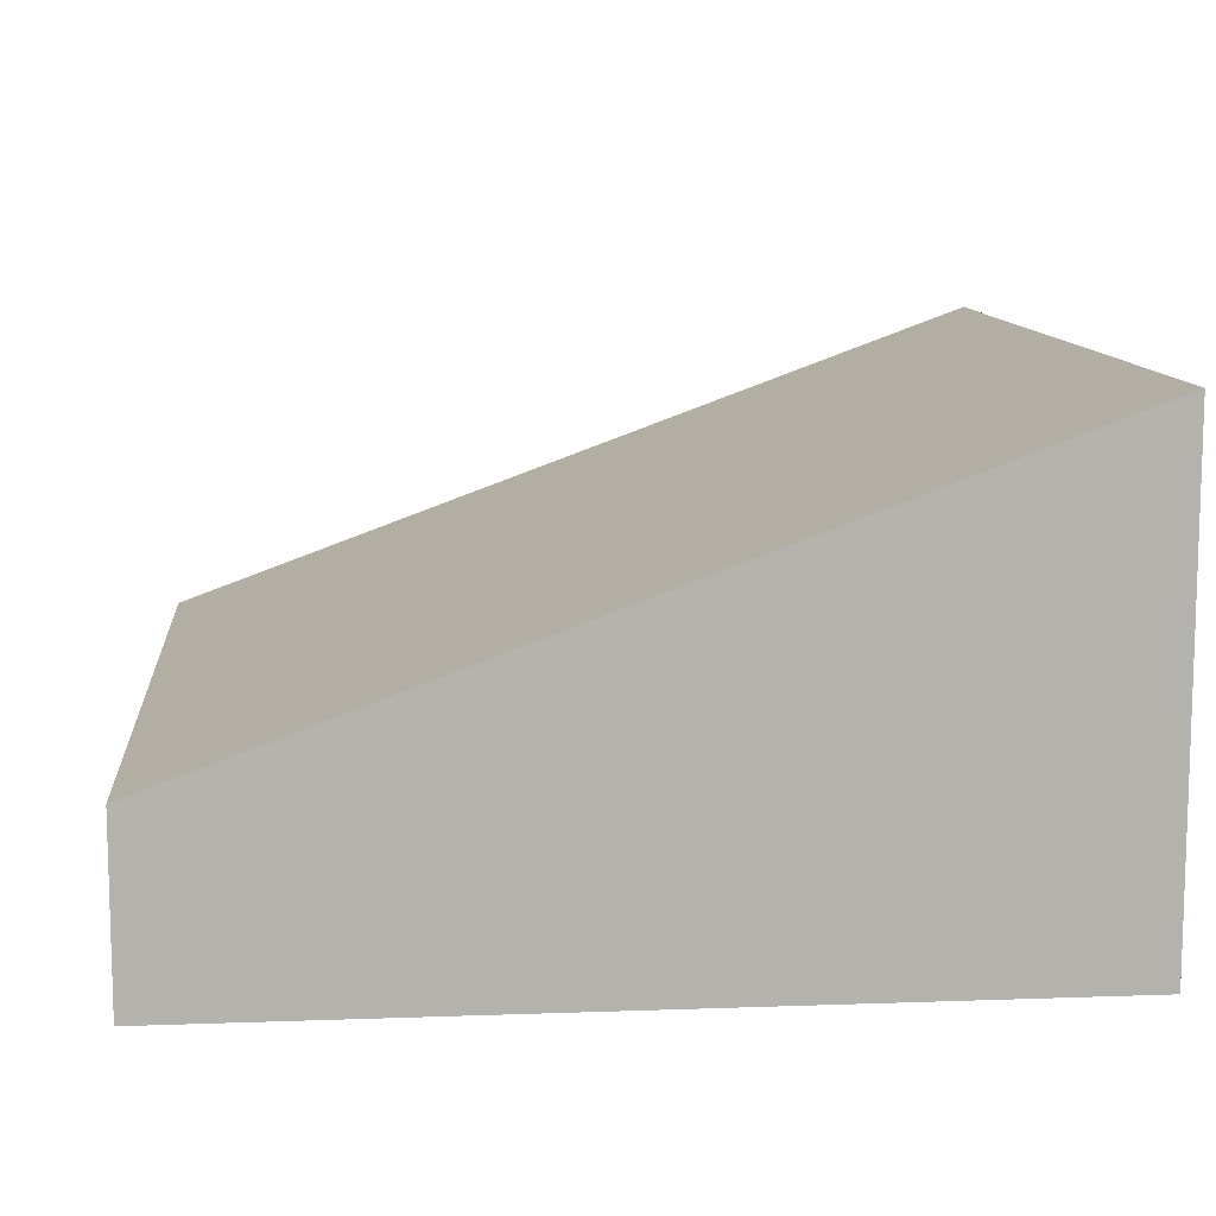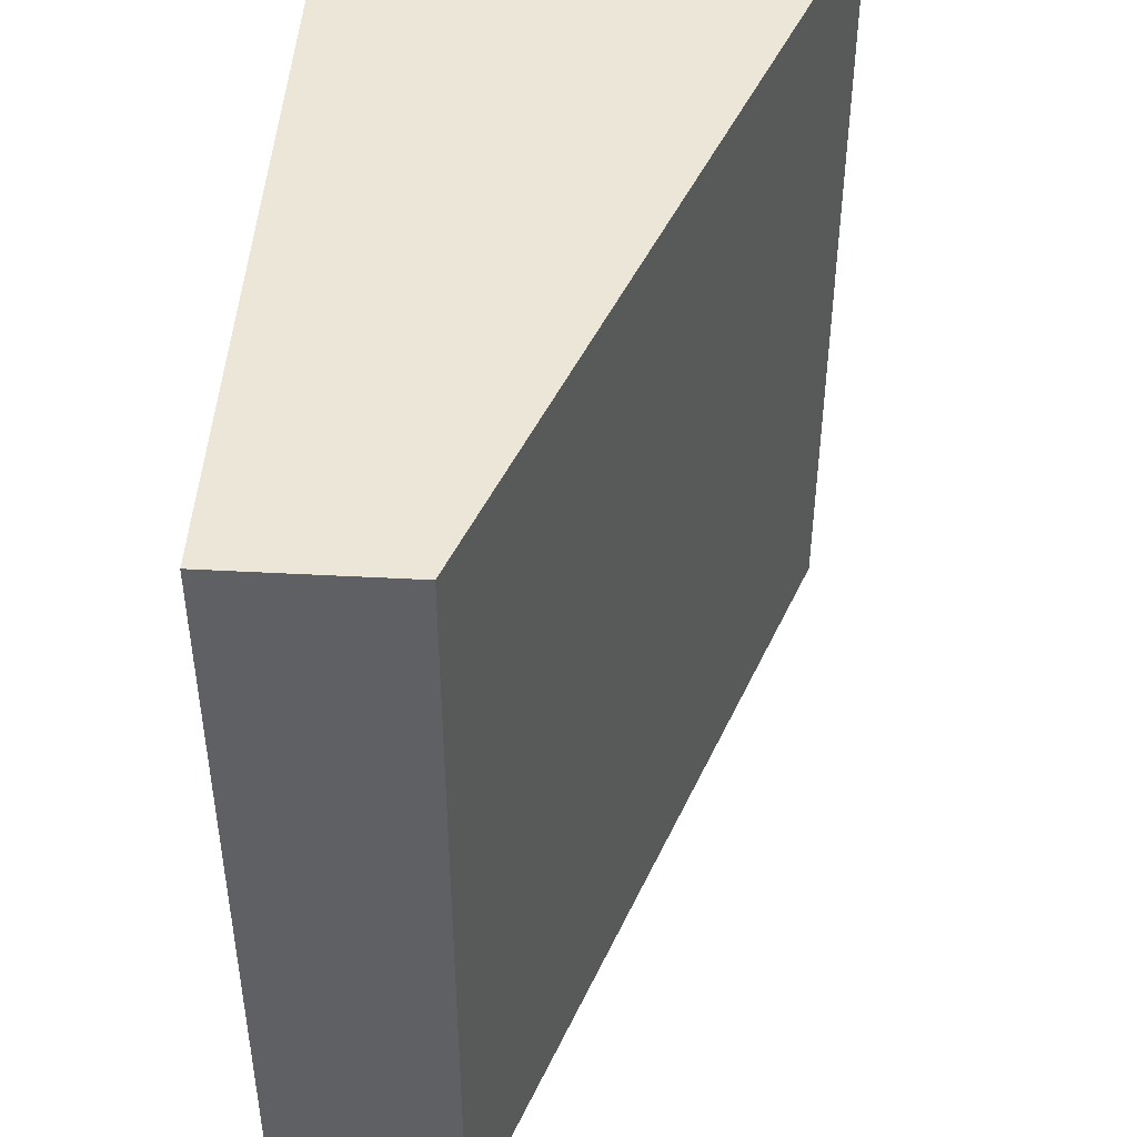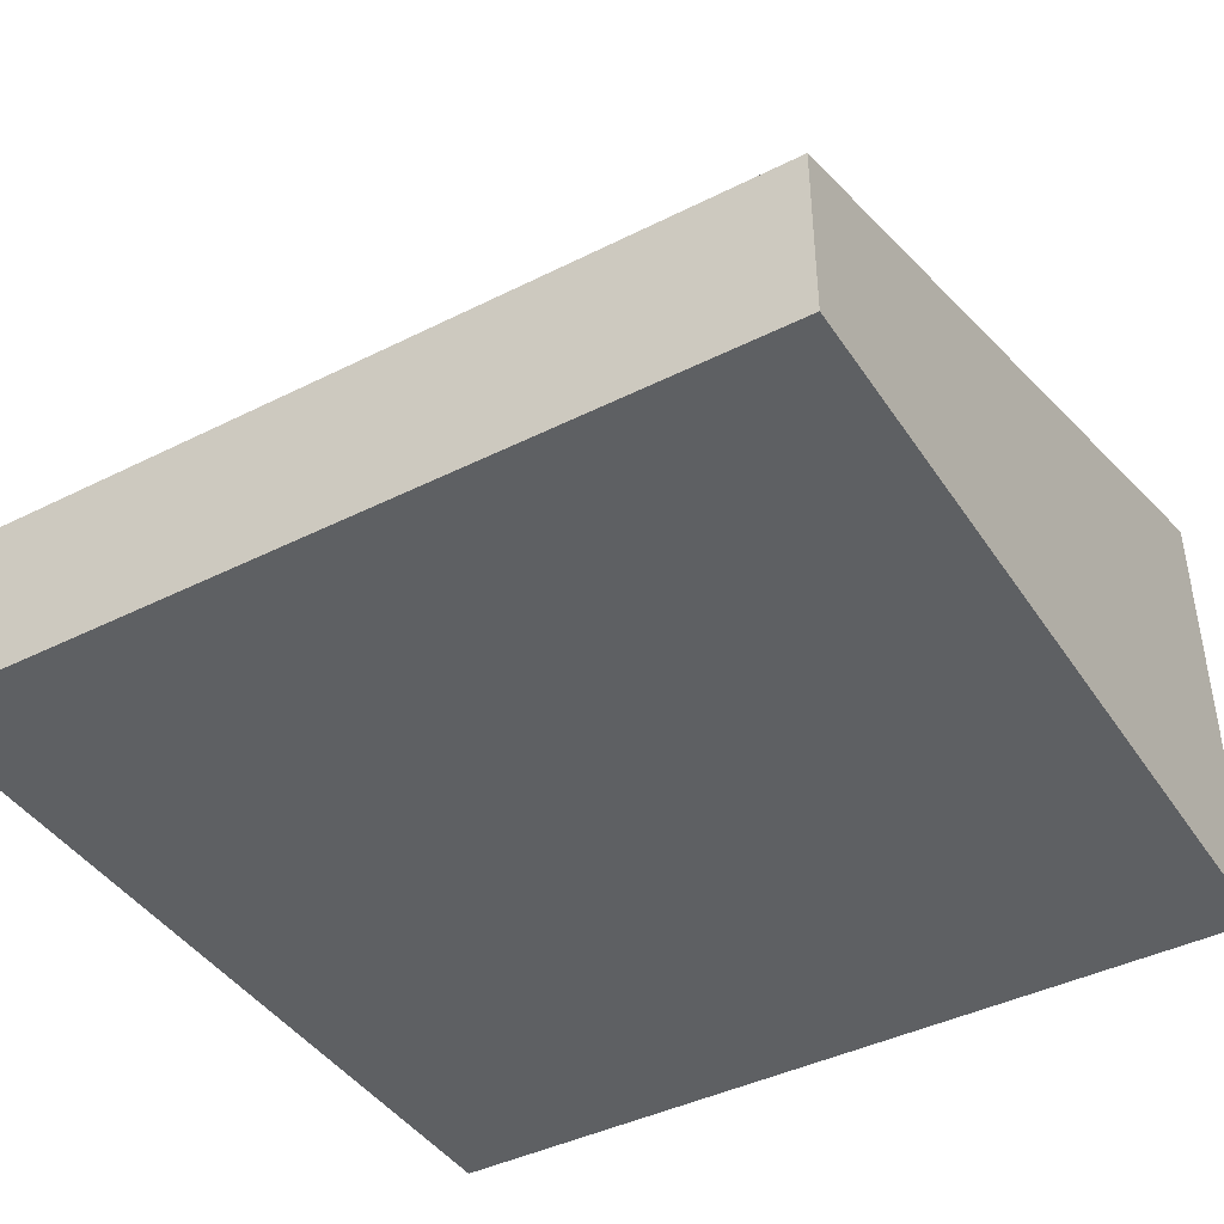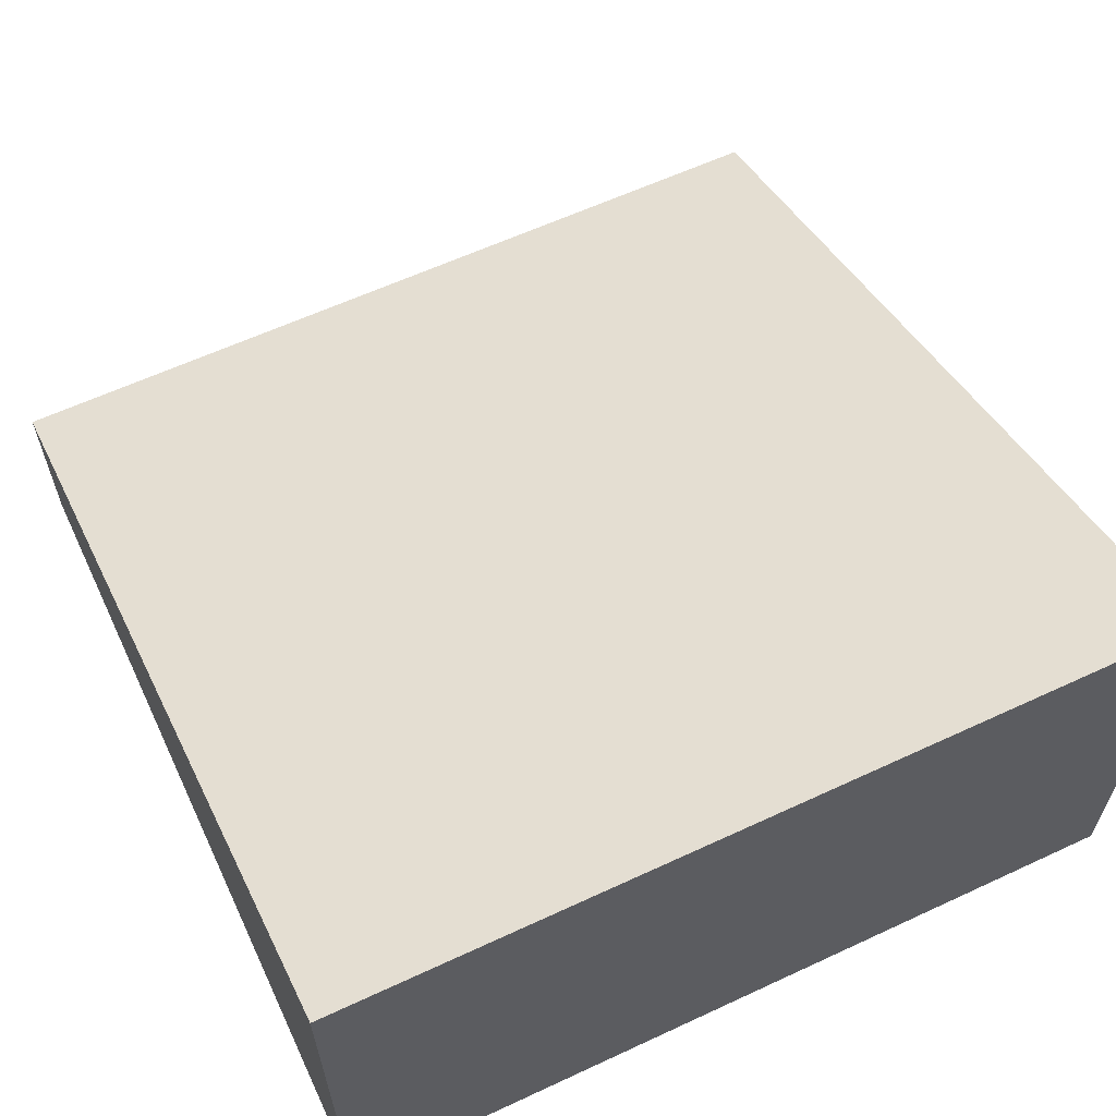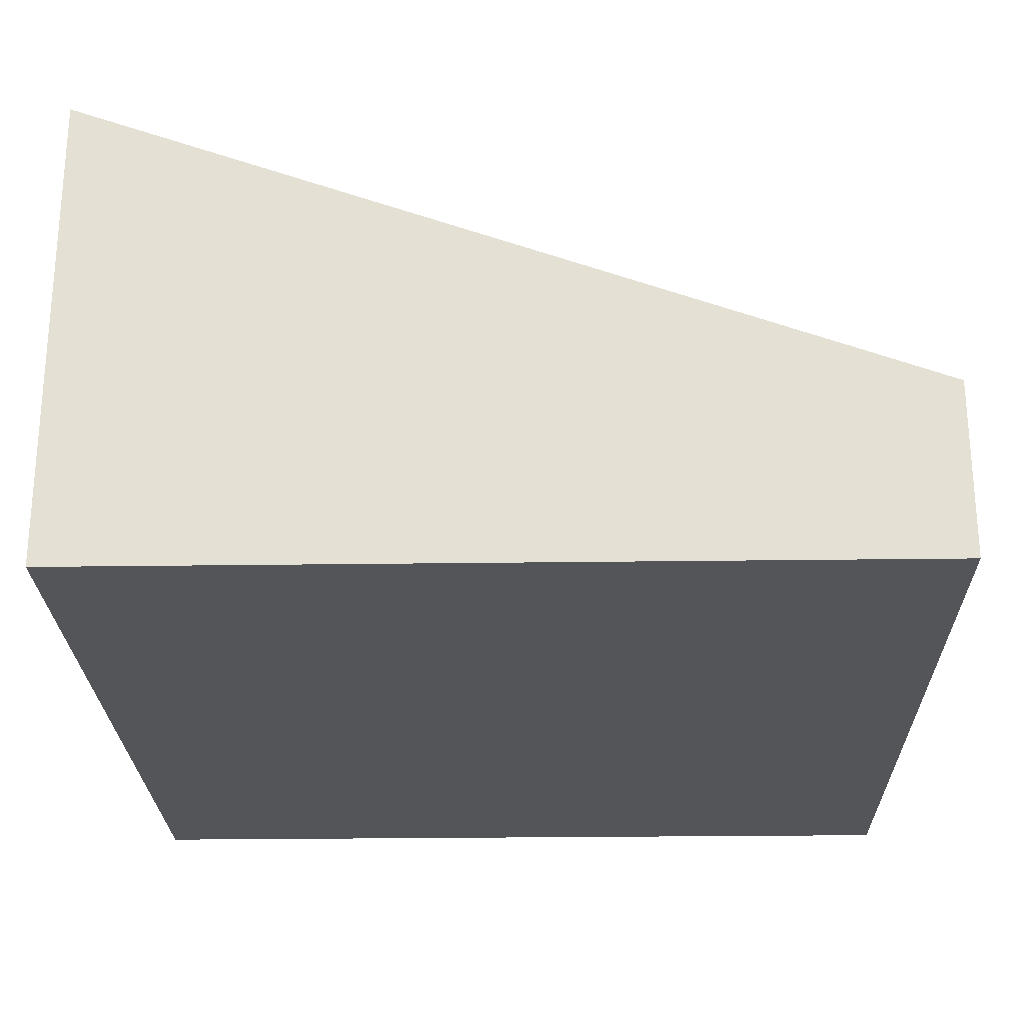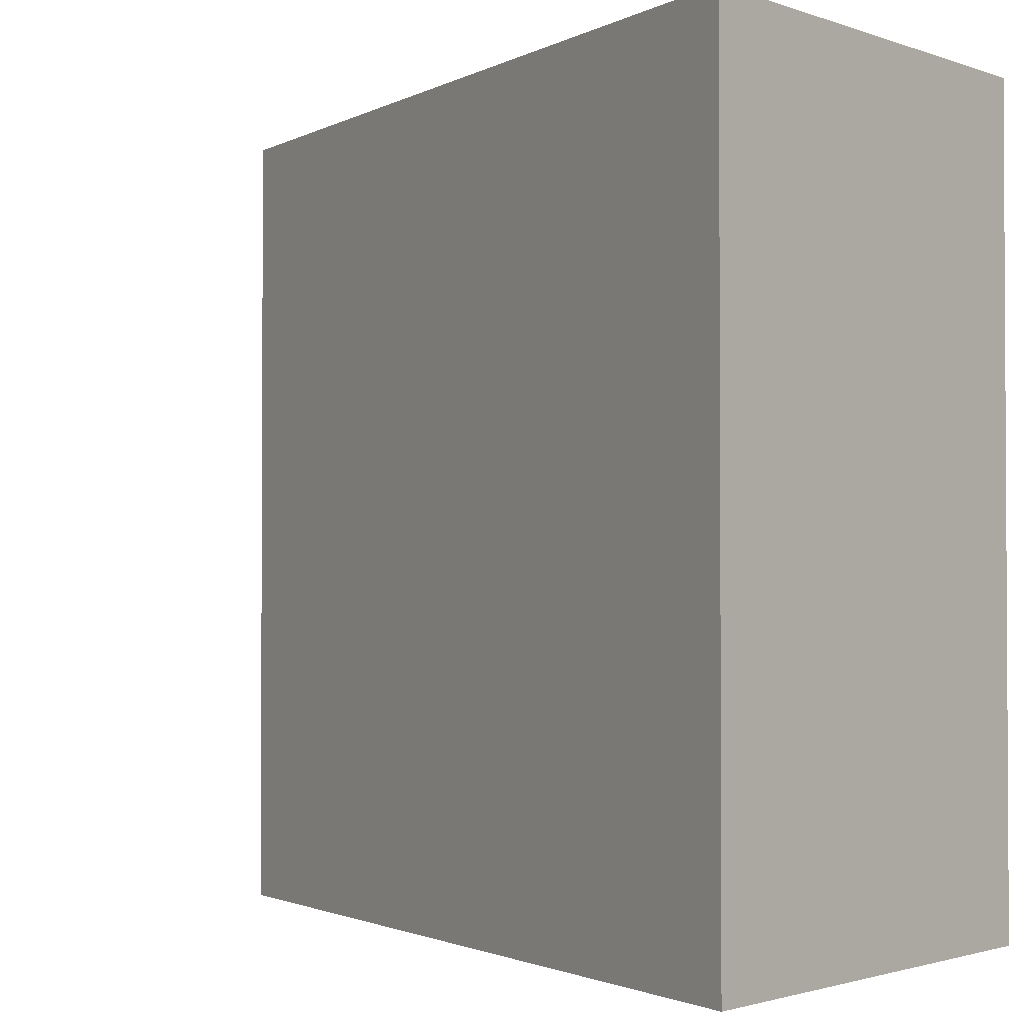
<metadata>
{"format":"obj","ext":"obj","renderer":"f3d","projection":"perspective","resolution":1024,"background":"white","views":[{"elev":10.6,"azim":174.8,"up":"+Y"},{"elev":46.1,"azim":93.5,"up":"+Z"},{"elev":-42.4,"azim":120.9,"up":"+Y"},{"elev":61.5,"azim":-115.3,"up":"+Y"},{"elev":-24.7,"azim":1.3,"up":"+Y"},{"elev":-1.8,"azim":-140.5,"up":"+Z"}]}
</metadata>
<code>
o roadTile_003
v 0 1.73 0
v 0 0 -0
v 3 0 -1e-06
v 3 0.63 -0
v -1e-06 0 -3
v -1e-06 1.73 -3
v 3 0 -3
v 3 0.63 -3
f 2 4 1
f 2 6 5
f 2 7 3
f 8 5 6
f 7 4 3
f 1 8 6
f 2 3 4
f 2 1 6
f 2 5 7
f 8 7 5
f 7 8 4
f 1 4 8

</code>
